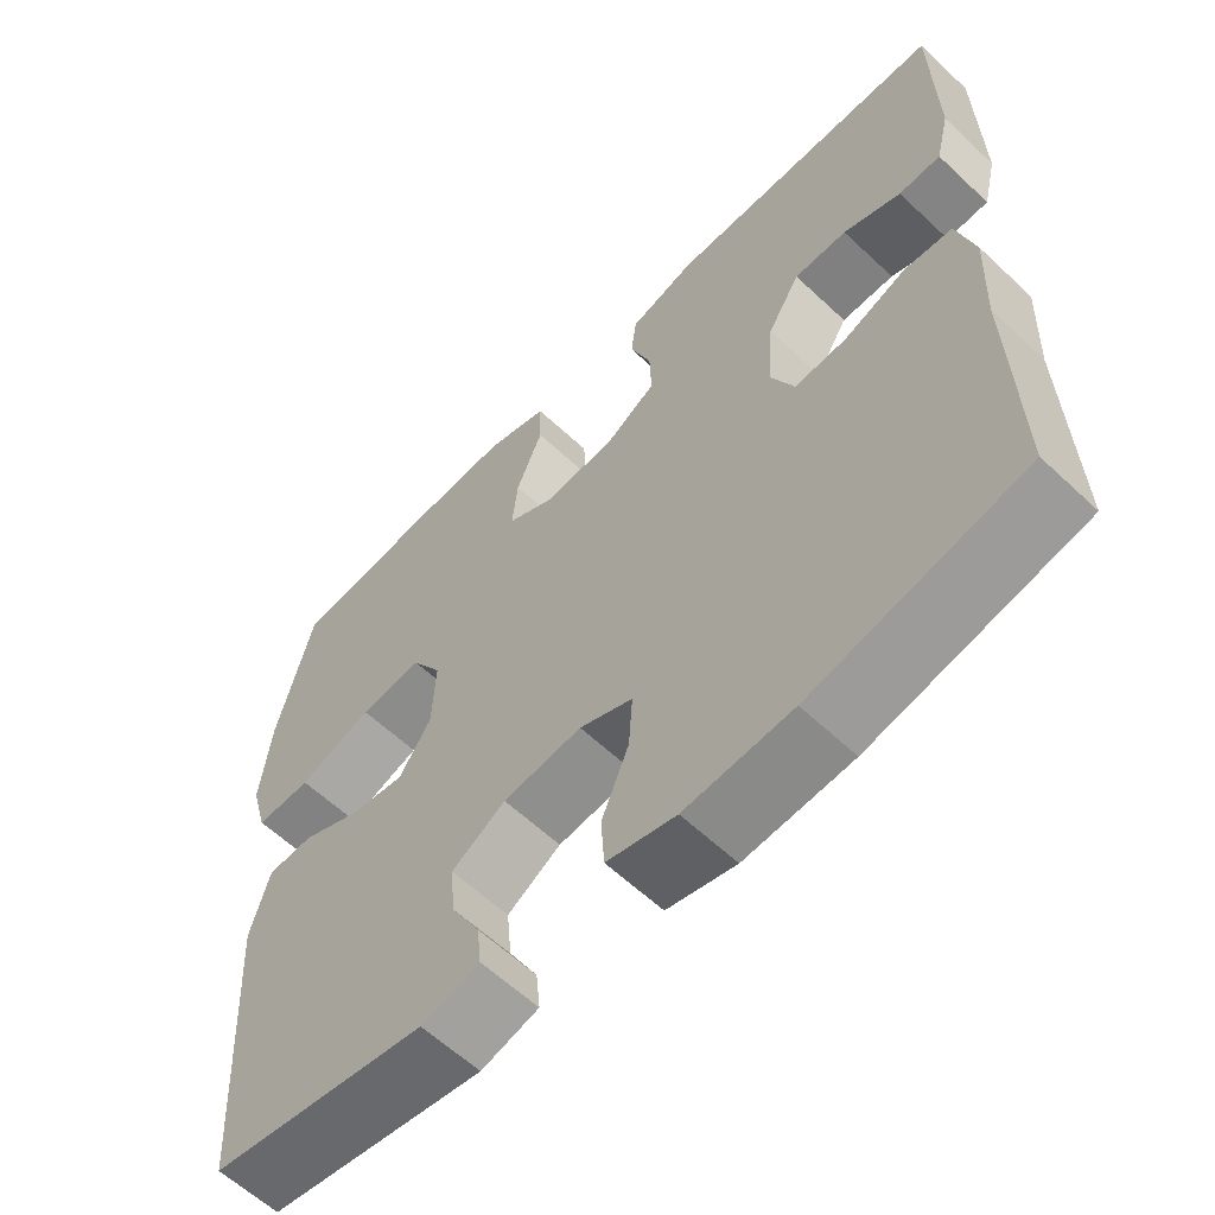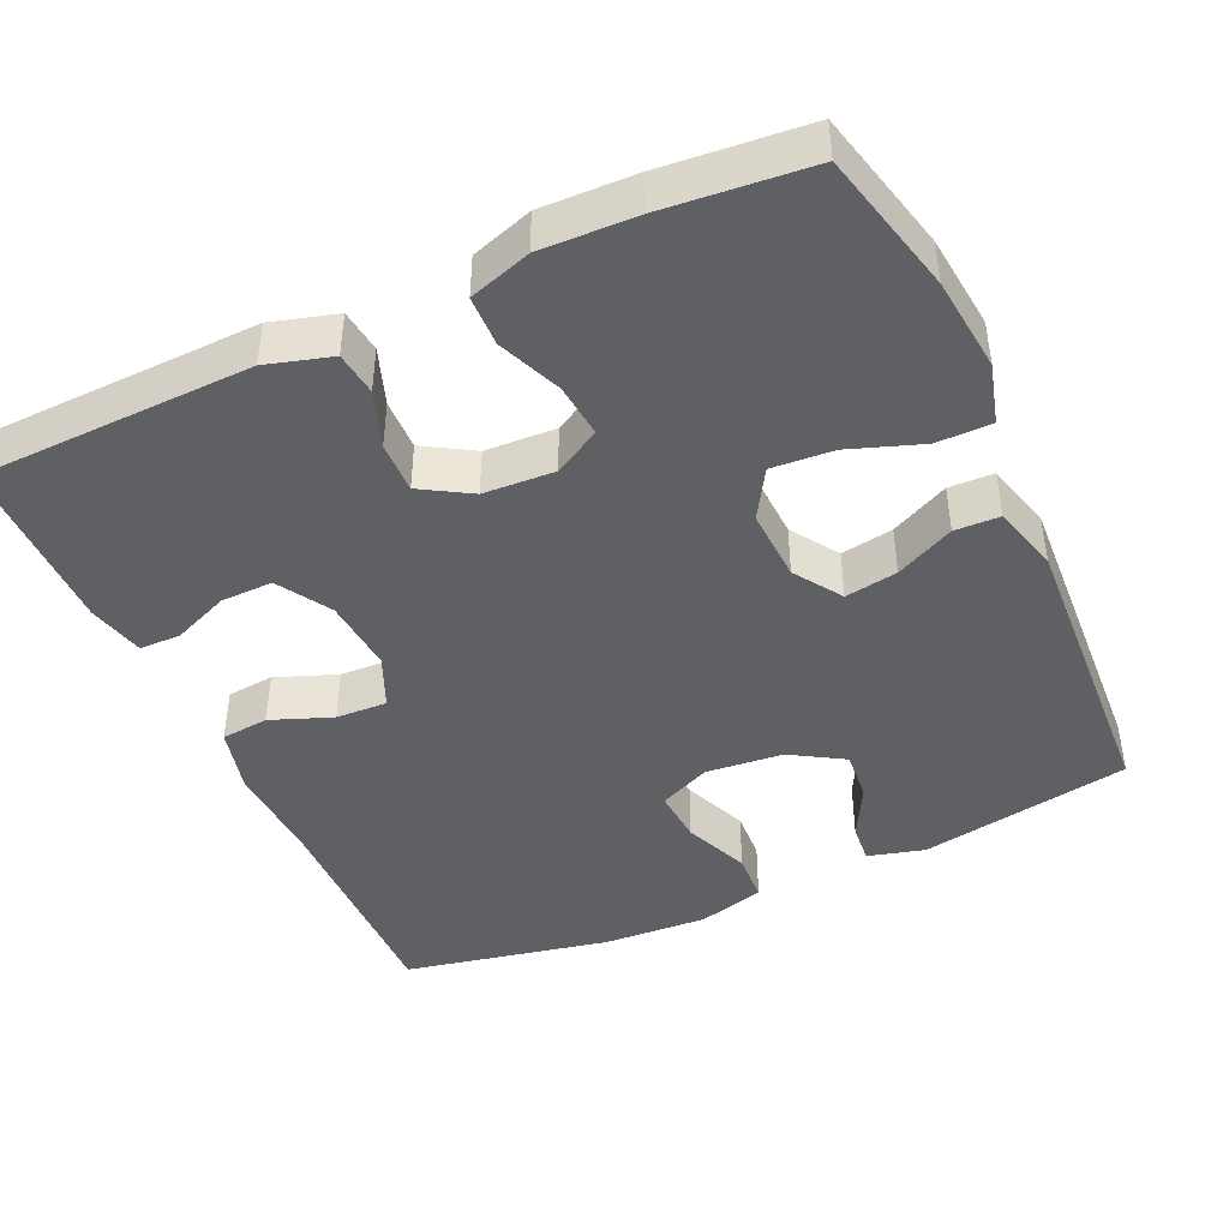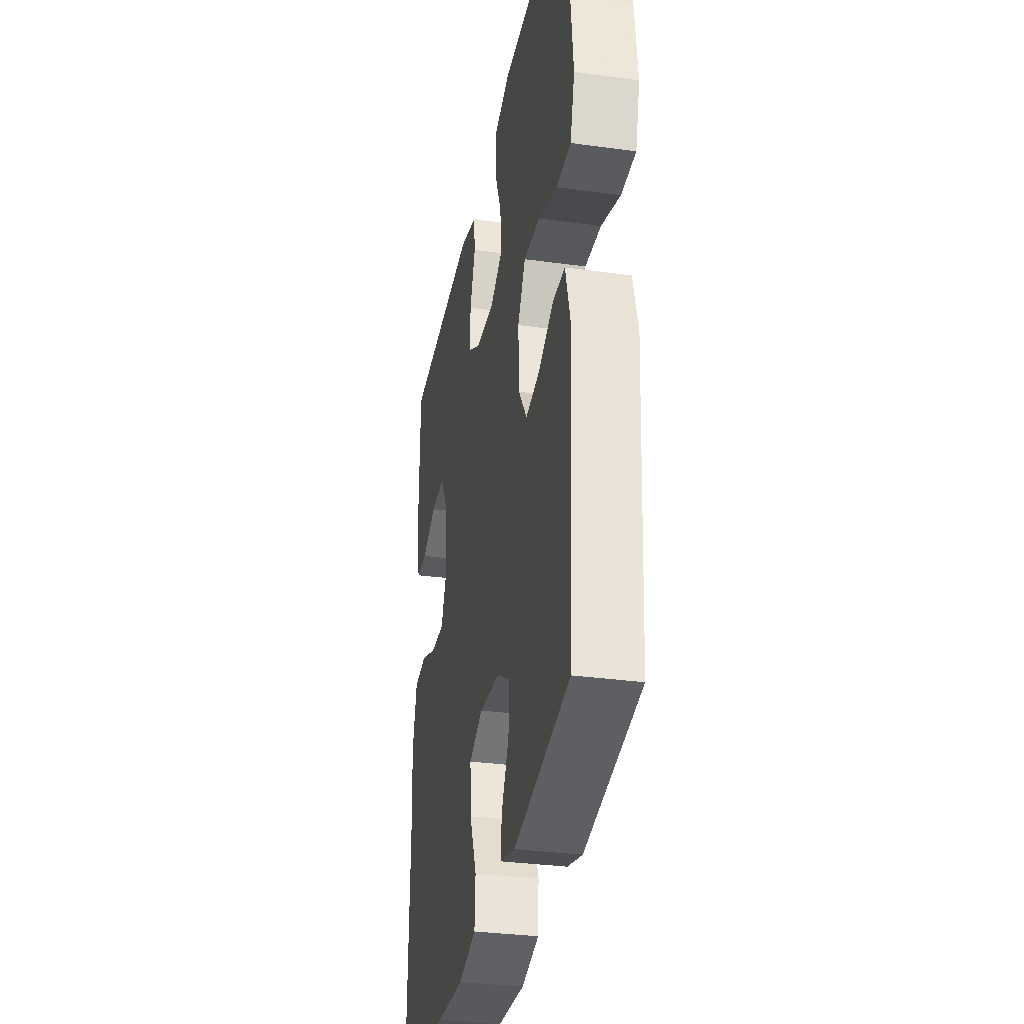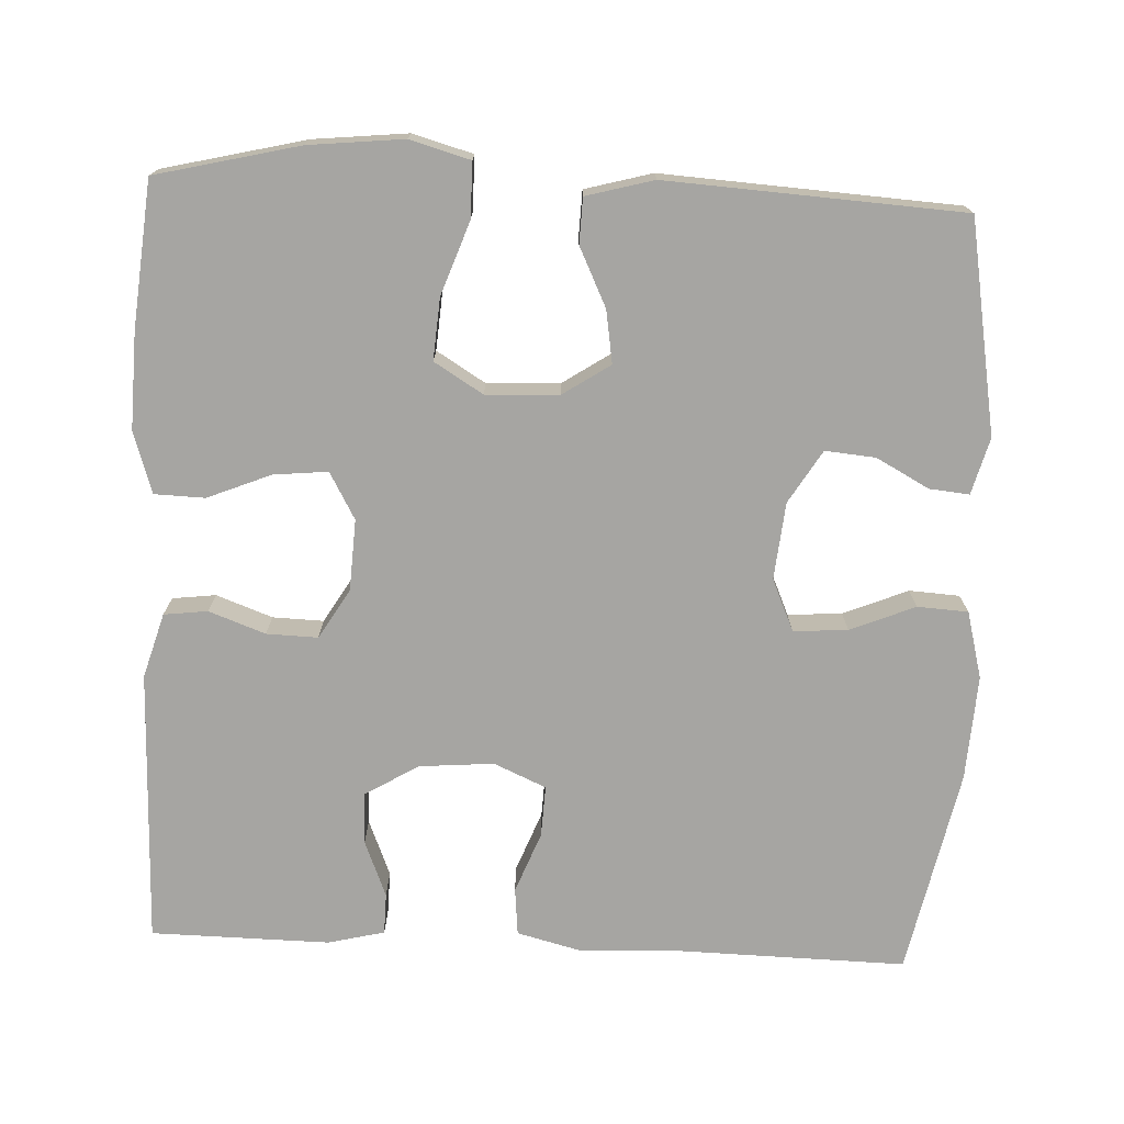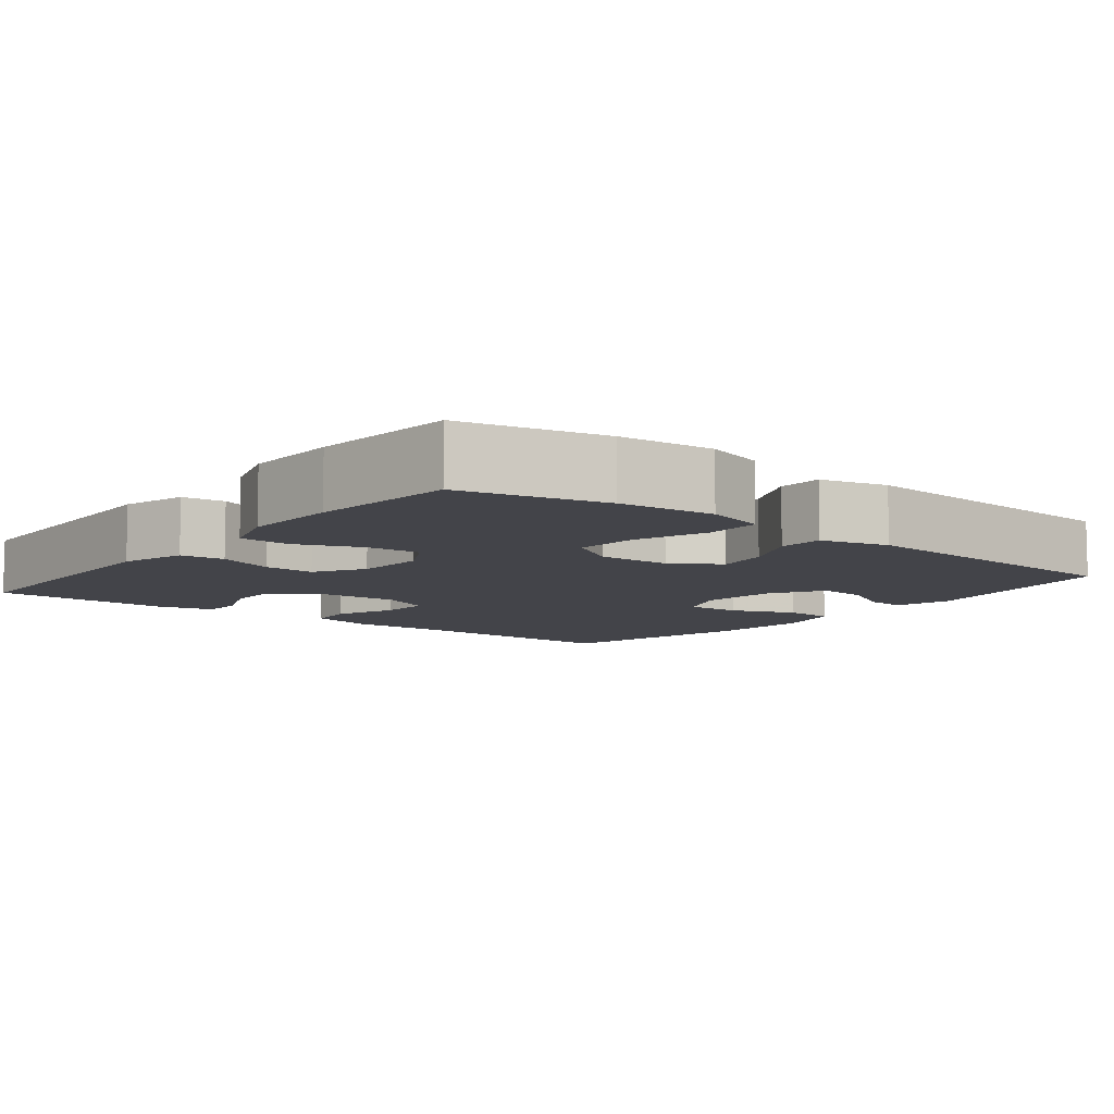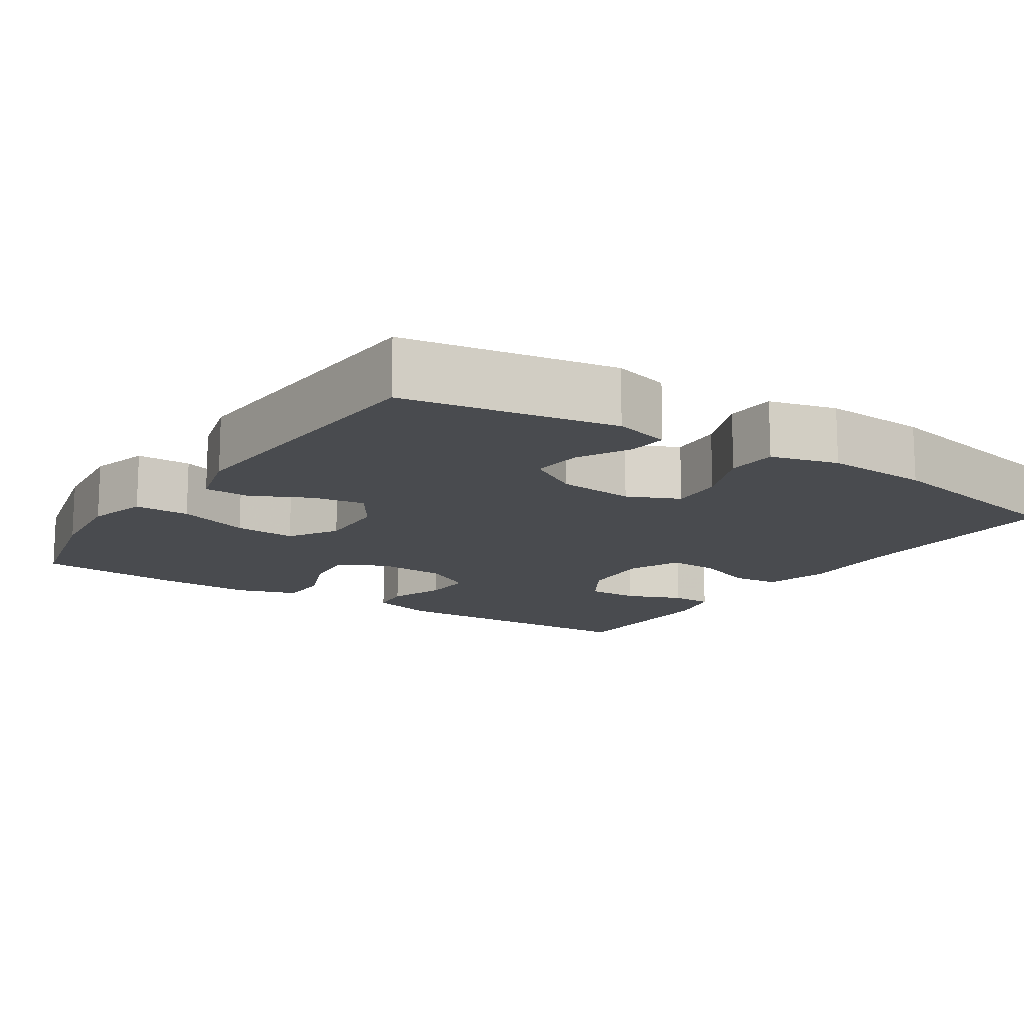
<metadata>
{"format":"obj","ext":"obj","renderer":"f3d","projection":"perspective","resolution":1024,"background":"white","views":[{"elev":-60.7,"azim":-133.8,"up":"+Z"},{"elev":-43.9,"azim":24.7,"up":"+Y"},{"elev":-32.6,"azim":79.2,"up":"+Z"},{"elev":-73.8,"azim":87.4,"up":"+Y"},{"elev":-8.4,"azim":51.4,"up":"+Y"},{"elev":-14.0,"azim":146.7,"up":"+Y"}]}
</metadata>
<code>
v 0.5 0.07 0.5
v 0.545 0.07 0.313
v 0.558 0.07 0.189
v 0.536 0.07 0.11
v 0.464 0.07 0.11
v 0.369 0.07 0.144
v 0.288 0.07 0.15
v 0.249 0.07 0.086
v 0.253 0.07 -0.009
v 0.294 0.07 -0.071
v 0.363 0.07 -0.06
v 0.44 0.07 -0.023
v 0.499 0.07 -0.025
v 0.523 0.07 -0.113
v 0.5 0.07 -0.5
v 0.223 0.07 -0.548
v 0.149 0.07 -0.528
v 0.154 0.07 -0.476
v 0.191 0.07 -0.407
v 0.197 0.07 -0.341
v 0.128 0.07 -0.299
v 0.027 0.07 -0.289
v -0.041 0.07 -0.319
v -0.036 0.07 -0.39
v -0.001 0.07 -0.475
v -0.005 0.07 -0.541
v -0.093 0.07 -0.564
v -0.23 0.07 -0.556
v -0.5 0.07 -0.5
v -0.494 0.07 -0.202
v -0.5 0.07 -0.071
v -0.478 0.07 0.015
v -0.416 0.07 0.021
v -0.336 0.07 -0.01
v -0.269 0.07 -0.013
v -0.239 0.07 0.055
v -0.247 0.07 0.153
v -0.289 0.07 0.222
v -0.357 0.07 0.221
v -0.431 0.07 0.191
v -0.485 0.07 0.192
v -0.503 0.07 0.266
v -0.5 0.07 0.5
v -0.14 0.07 0.509
v -0.055 0.07 0.484
v -0.048 0.07 0.427
v -0.075 0.07 0.353
v -0.077 0.07 0.286
v -0.012 0.07 0.247
v 0.081 0.07 0.242
v 0.142 0.07 0.276
v 0.135 0.07 0.347
v 0.101 0.07 0.43
v 0.103 0.07 0.496
v 0.184 0.07 0.522
v 0.309 0.07 0.518
v 0.5 0 0.5
v 0.545 0 0.313
v 0.558 0 0.189
v 0.536 0 0.11
v 0.464 0 0.11
v 0.369 0 0.144
v 0.288 0 0.15
v 0.249 0 0.086
v 0.253 0 -0.009
v 0.294 0 -0.071
v 0.363 0 -0.06
v 0.44 0 -0.023
v 0.499 0 -0.025
v 0.523 0 -0.113
v 0.5 0 -0.5
v 0.223 0 -0.548
v 0.149 0 -0.528
v 0.154 0 -0.476
v 0.191 0 -0.407
v 0.197 0 -0.341
v 0.128 0 -0.299
v 0.027 0 -0.289
v -0.041 0 -0.319
v -0.036 0 -0.39
v -0.001 0 -0.475
v -0.005 0 -0.541
v -0.093 0 -0.564
v -0.23 0 -0.556
v -0.5 0 -0.5
v -0.494 0 -0.202
v -0.5 0 -0.071
v -0.478 0 0.015
v -0.416 0 0.021
v -0.336 0 -0.01
v -0.269 0 -0.013
v -0.239 0 0.055
v -0.247 0 0.153
v -0.289 0 0.222
v -0.357 0 0.221
v -0.431 0 0.191
v -0.485 0 0.192
v -0.503 0 0.266
v -0.5 0 0.5
v -0.14 0 0.509
v -0.055 0 0.484
v -0.048 0 0.427
v -0.075 0 0.353
v -0.077 0 0.286
v -0.012 0 0.247
v 0.081 0 0.242
v 0.142 0 0.276
v 0.135 0 0.347
v 0.101 0 0.43
v 0.103 0 0.496
v 0.184 0 0.522
v 0.309 0 0.518
f 52 53 54 55
f 51 52 55 56
f 44 45 46 47
f 44 47 48
f 43 44 48
f 42 43 48 49
f 39 40 41 42
f 38 39 42 49
f 31 32 33 34
f 30 31 34 35
f 29 30 35
f 28 29 35
f 27 28 35 36
f 24 25 26 27
f 23 24 27 36
f 16 17 18 19
f 16 19 20
f 15 16 20
f 14 15 20 21
f 11 12 13 14
f 10 11 14 21
f 3 4 5 6
f 3 6 7
f 2 3 7
f 51 56 1 2
f 50 51 2 7
f 37 38 49 50
f 37 50 7 8
f 22 23 36 37
f 22 37 8 9
f 9 10 21 22
f 111 110 109 108
f 112 111 108 107
f 103 102 101 100
f 104 103 100
f 104 100 99
f 105 104 99 98
f 98 97 96 95
f 105 98 95 94
f 90 89 88 87
f 91 90 87 86
f 91 86 85
f 91 85 84
f 92 91 84 83
f 83 82 81 80
f 92 83 80 79
f 75 74 73 72
f 76 75 72
f 76 72 71
f 77 76 71 70
f 70 69 68 67
f 77 70 67 66
f 62 61 60 59
f 63 62 59
f 63 59 58
f 58 57 112 107
f 63 58 107 106
f 106 105 94 93
f 64 63 106 93
f 93 92 79 78
f 65 64 93 78
f 78 77 66 65
f 1 57 58 2
f 2 58 59 3
f 3 59 60 4
f 4 60 61 5
f 5 61 62 6
f 6 62 63 7
f 7 63 64 8
f 8 64 65 9
f 9 65 66 10
f 10 66 67 11
f 11 67 68 12
f 12 68 69 13
f 13 69 70 14
f 14 70 71 15
f 15 71 72 16
f 16 72 73 17
f 17 73 74 18
f 18 74 75 19
f 19 75 76 20
f 20 76 77 21
f 21 77 78 22
f 22 78 79 23
f 23 79 80 24
f 24 80 81 25
f 25 81 82 26
f 26 82 83 27
f 27 83 84 28
f 28 84 85 29
f 29 85 86 30
f 30 86 87 31
f 31 87 88 32
f 32 88 89 33
f 33 89 90 34
f 34 90 91 35
f 35 91 92 36
f 36 92 93 37
f 37 93 94 38
f 38 94 95 39
f 39 95 96 40
f 40 96 97 41
f 41 97 98 42
f 42 98 99 43
f 43 99 100 44
f 44 100 101 45
f 45 101 102 46
f 46 102 103 47
f 47 103 104 48
f 48 104 105 49
f 49 105 106 50
f 50 106 107 51
f 51 107 108 52
f 52 108 109 53
f 53 109 110 54
f 54 110 111 55
f 55 111 112 56
f 56 112 57 1

</code>
